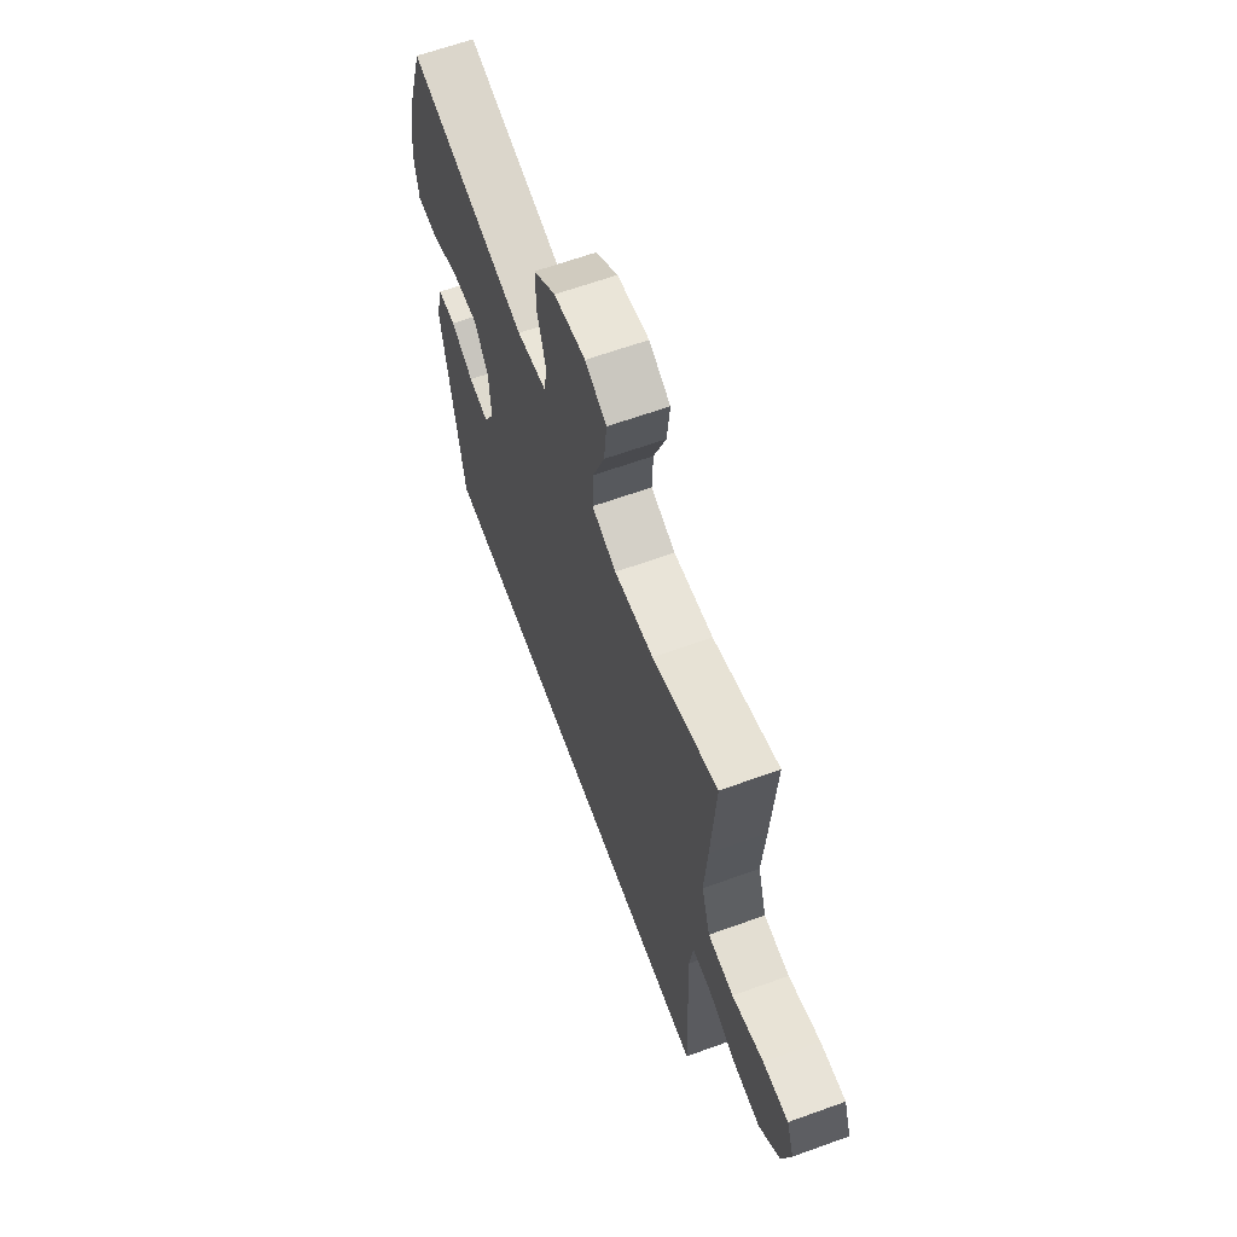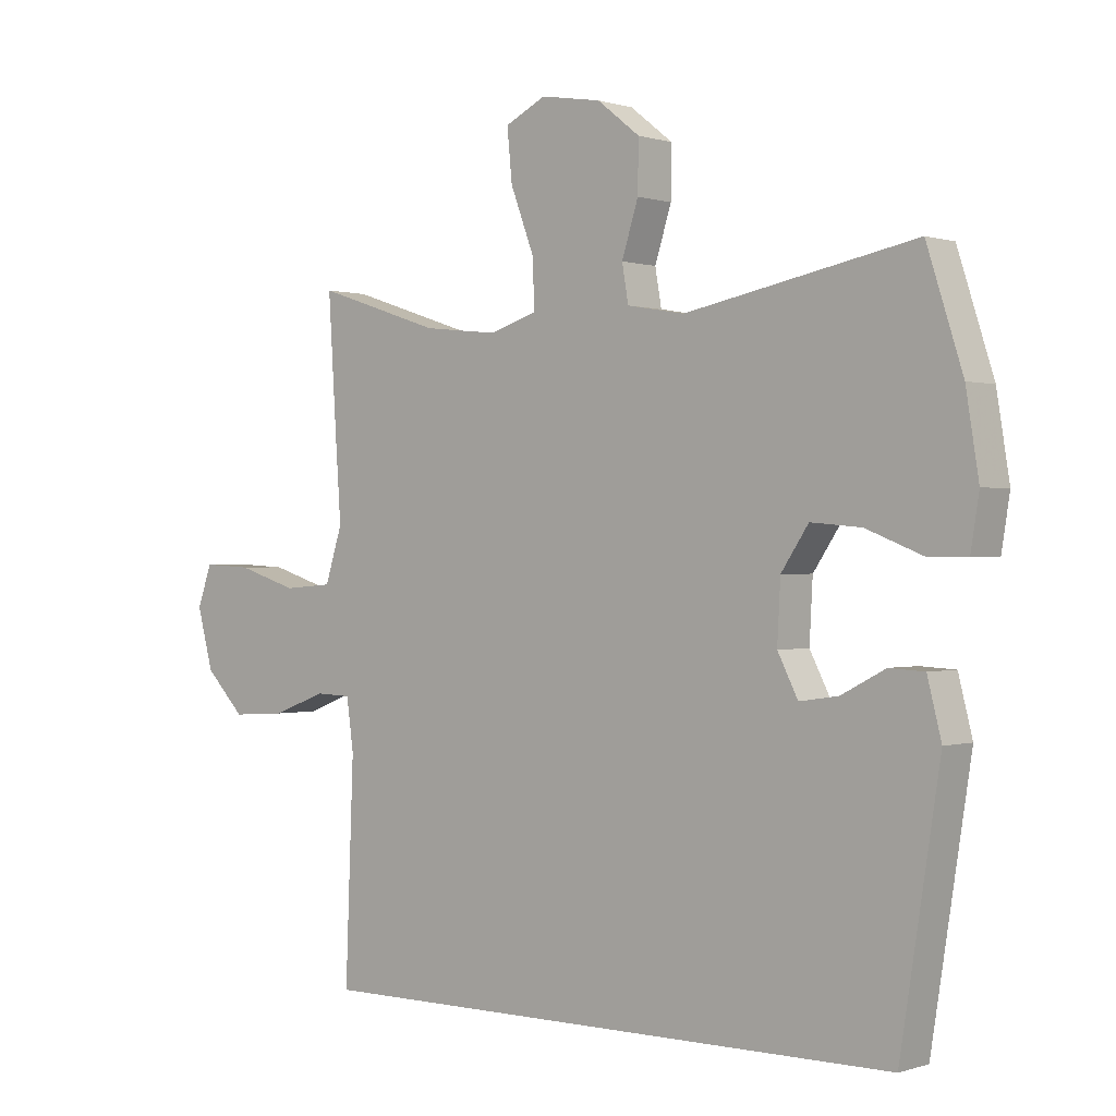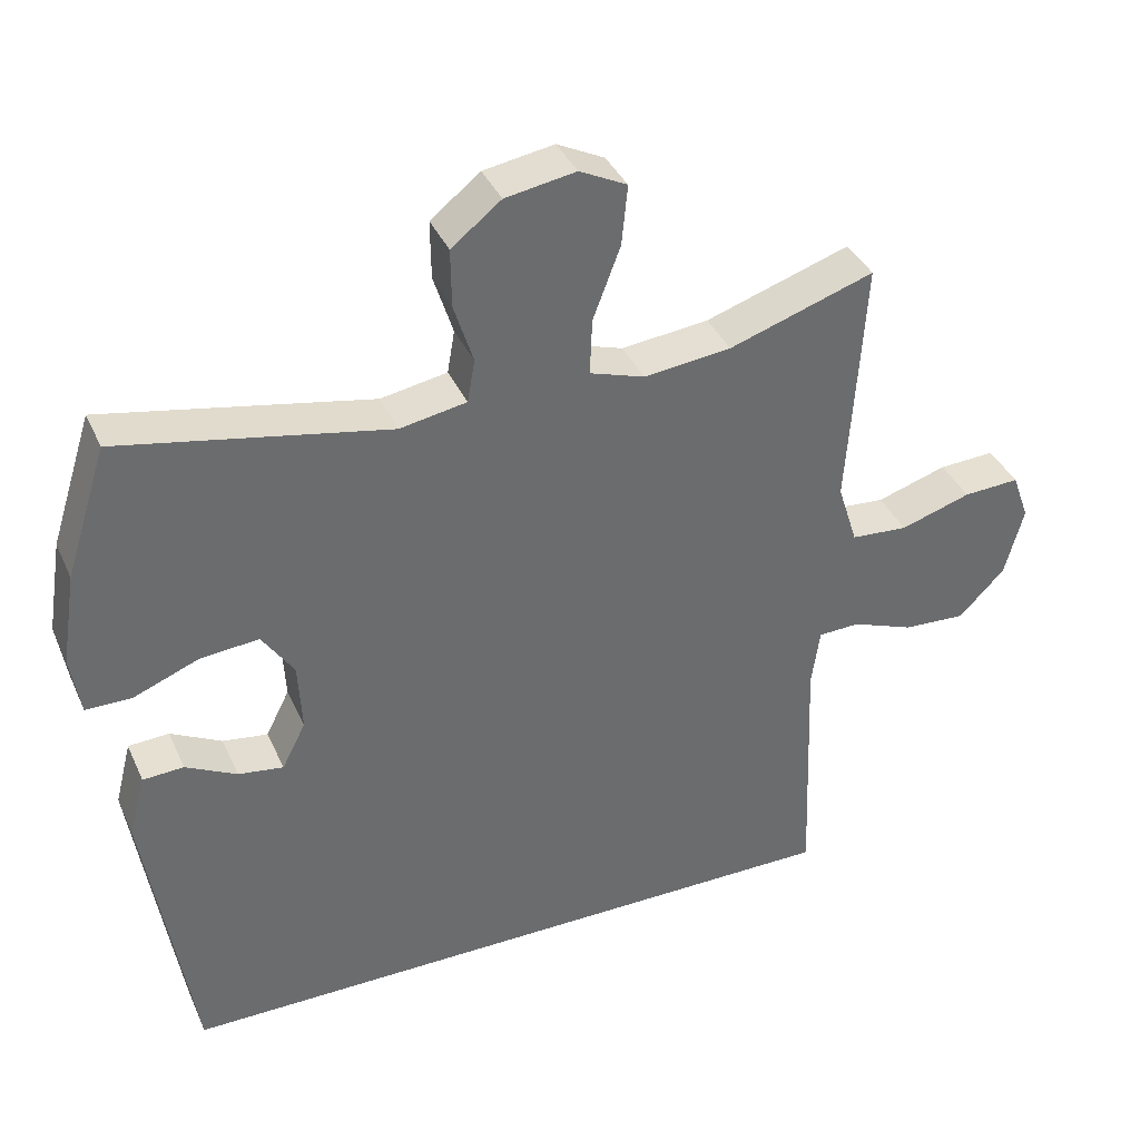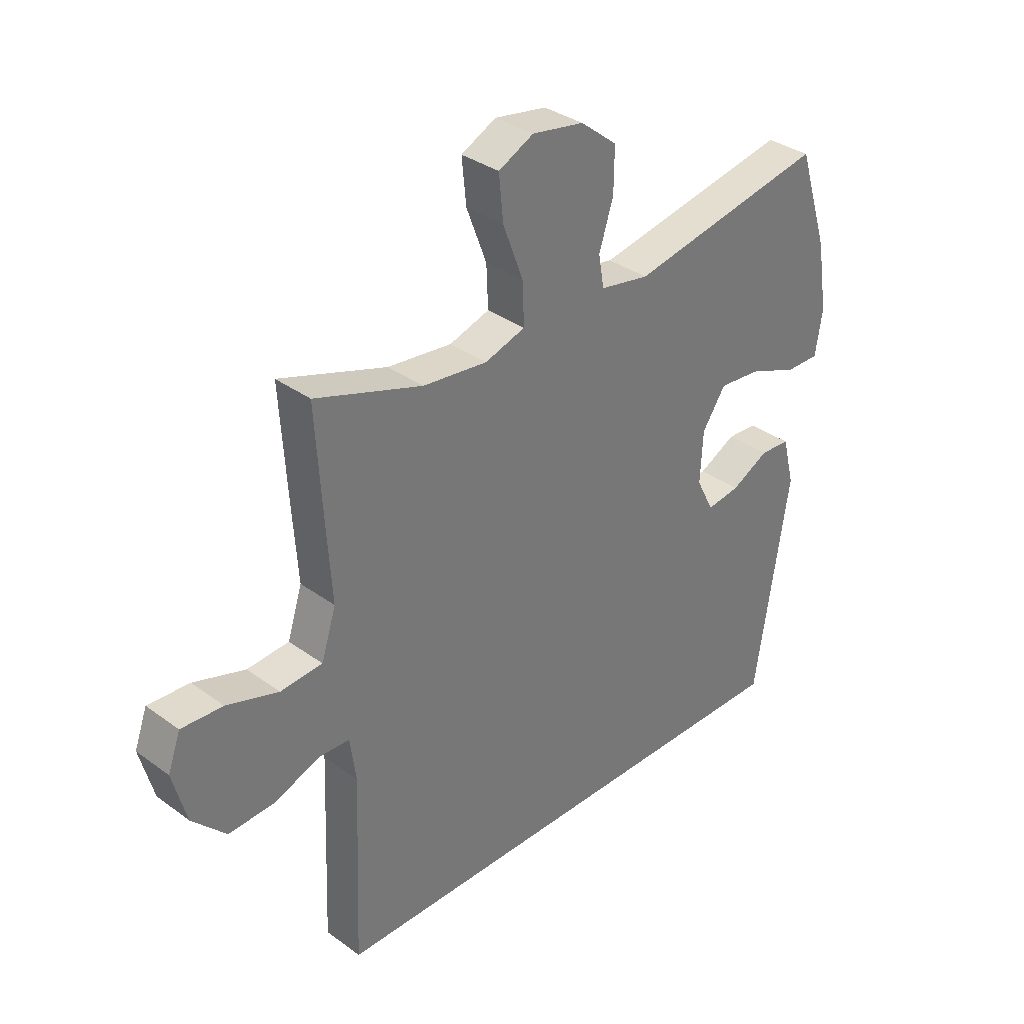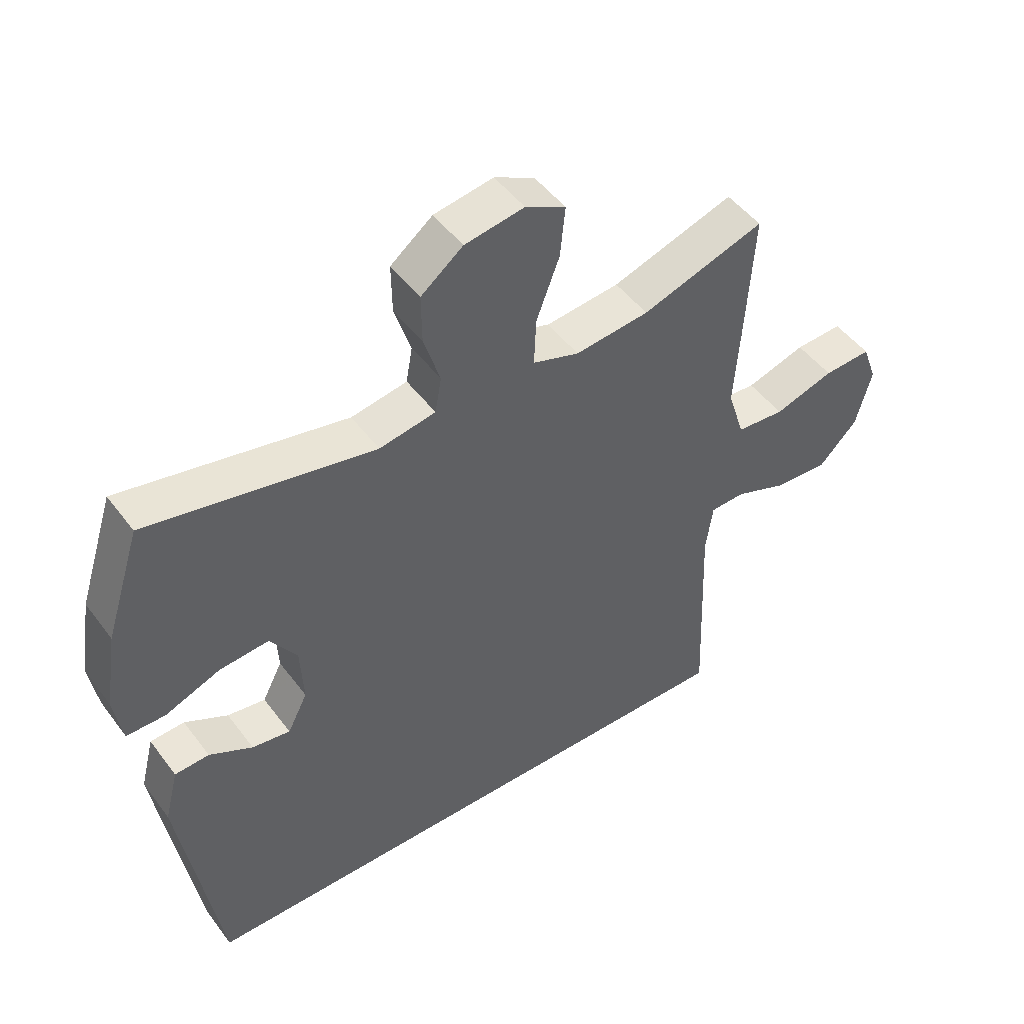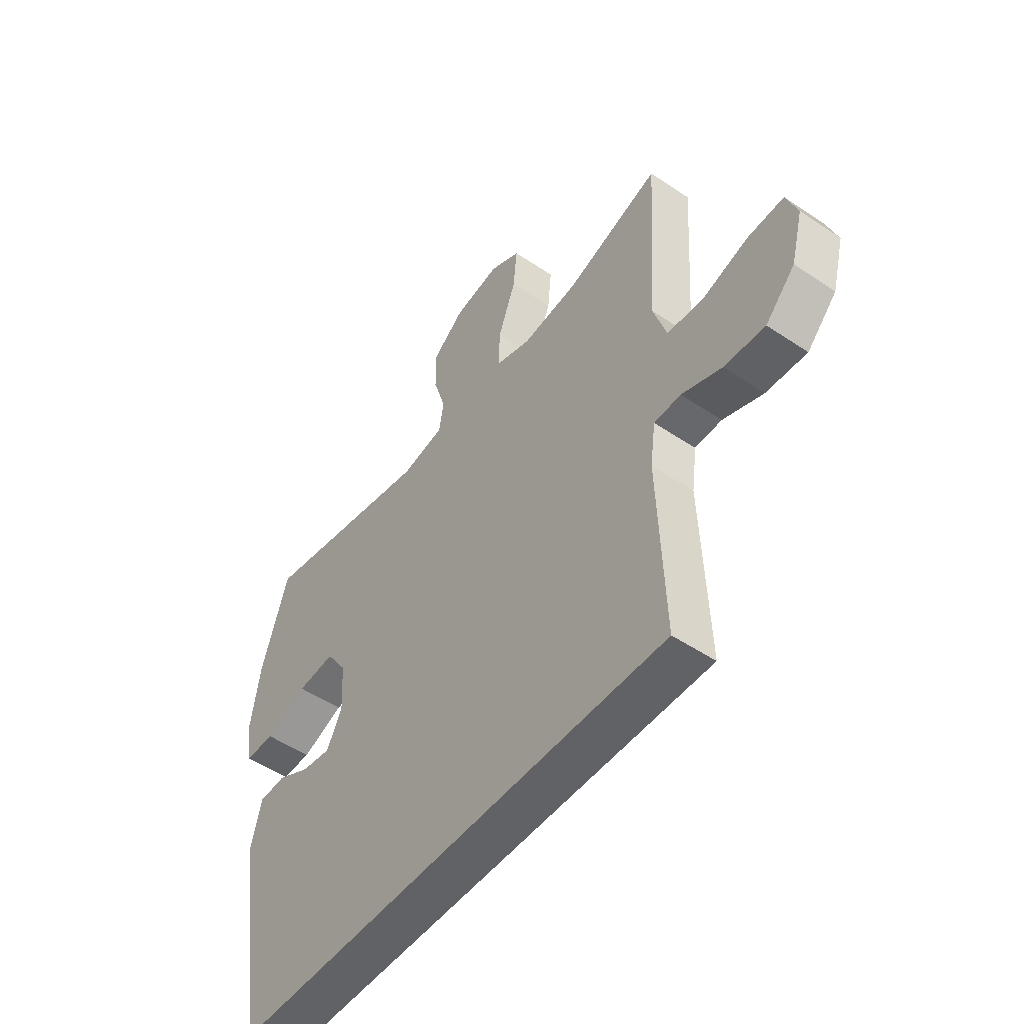
<metadata>
{"format":"obj","ext":"obj","renderer":"f3d","projection":"perspective","resolution":1024,"background":"white","views":[{"elev":63.8,"azim":-110.0,"up":"+Z"},{"elev":0.1,"azim":40.2,"up":"+Z"},{"elev":37.9,"azim":157.6,"up":"+Z"},{"elev":34.1,"azim":-45.4,"up":"+Z"},{"elev":48.3,"azim":145.0,"up":"+Z"},{"elev":-50.7,"azim":-126.4,"up":"+Z"}]}
</metadata>
<code>
v -0.466 0.07 -0.5
v -0.453 0.07 -0.161
v -0.464 0.07 -0.081
v -0.52 0.07 -0.079
v -0.604 0.07 -0.111
v -0.689 0.07 -0.116
v -0.751 0.07 -0.052
v -0.776 0.07 0.042
v -0.753 0.07 0.106
v -0.677 0.07 0.102
v -0.582 0.07 0.072
v -0.505 0.07 0.078
v -0.478 0.07 0.163
v -0.487 0.07 0.293
v -0.5 0.07 0.5
v -0.304 0.07 0.435
v -0.186 0.07 0.422
v -0.112 0.07 0.446
v -0.115 0.07 0.522
v -0.152 0.07 0.62
v -0.16 0.07 0.701
v -0.096 0.07 0.733
v -0.001 0.07 0.717
v 0.066 0.07 0.664
v 0.065 0.07 0.585
v 0.039 0.07 0.503
v 0.049 0.07 0.445
v 0.139 0.07 0.429
v 0.5 0.07 0.5
v 0.556 0.07 0.325
v 0.576 0.07 0.2
v 0.563 0.07 0.119
v 0.501 0.07 0.119
v 0.413 0.07 0.154
v 0.334 0.07 0.161
v 0.291 0.07 0.097
v 0.286 0.07 0.003
v 0.318 0.07 -0.06
v 0.379 0.07 -0.051
v 0.448 0.07 -0.015
v 0.503 0.07 -0.018
v 0.525 0.07 -0.105
v 0.463 0.07 -0.5
v -0.466 0 -0.5
v -0.453 0 -0.161
v -0.464 0 -0.081
v -0.52 0 -0.079
v -0.604 0 -0.111
v -0.689 0 -0.116
v -0.751 0 -0.052
v -0.776 0 0.042
v -0.753 0 0.106
v -0.677 0 0.102
v -0.582 0 0.072
v -0.505 0 0.078
v -0.478 0 0.163
v -0.487 0 0.293
v -0.5 0 0.5
v -0.304 0 0.435
v -0.186 0 0.422
v -0.112 0 0.446
v -0.115 0 0.522
v -0.152 0 0.62
v -0.16 0 0.701
v -0.096 0 0.733
v -0.001 0 0.717
v 0.066 0 0.664
v 0.065 0 0.585
v 0.039 0 0.503
v 0.049 0 0.445
v 0.139 0 0.429
v 0.5 0 0.5
v 0.556 0 0.325
v 0.576 0 0.2
v 0.563 0 0.119
v 0.501 0 0.119
v 0.413 0 0.154
v 0.334 0 0.161
v 0.291 0 0.097
v 0.286 0 0.003
v 0.318 0 -0.06
v 0.379 0 -0.051
v 0.448 0 -0.015
v 0.503 0 -0.018
v 0.525 0 -0.105
v 0.463 0 -0.5
f 42 43 1
f 41 42 1
f 40 41 1
f 39 40 1
f 38 39 1
f 37 38 1 2
f 36 37 2 3
f 35 36 3 4
f 32 33 34
f 31 32 34
f 30 31 34
f 29 30 34
f 28 29 34
f 27 28 34 35
f 24 25 26
f 23 24 26
f 22 23 26
f 21 22 26
f 20 21 26
f 19 20 26
f 18 19 26 27
f 27 35 4
f 18 27 4
f 17 18 4
f 13 14 15 16
f 16 17 4
f 13 16 4
f 12 13 4
f 9 10 11
f 8 9 11
f 8 11 12
f 7 8 12
f 6 7 12
f 5 6 12
f 4 5 12
f 44 86 85
f 44 85 84
f 44 84 83
f 44 83 82
f 44 82 81
f 45 44 81 80
f 46 45 80 79
f 47 46 79 78
f 77 76 75
f 77 75 74
f 77 74 73
f 77 73 72
f 77 72 71
f 78 77 71 70
f 69 68 67
f 69 67 66
f 69 66 65
f 69 65 64
f 69 64 63
f 69 63 62
f 70 69 62 61
f 47 78 70
f 47 70 61
f 47 61 60
f 59 58 57 56
f 47 60 59
f 47 59 56
f 47 56 55
f 54 53 52
f 54 52 51
f 55 54 51
f 55 51 50
f 55 50 49
f 55 49 48
f 55 48 47
f 1 44 45 2
f 2 45 46 3
f 3 46 47 4
f 4 47 48 5
f 5 48 49 6
f 6 49 50 7
f 7 50 51 8
f 8 51 52 9
f 9 52 53 10
f 10 53 54 11
f 11 54 55 12
f 12 55 56 13
f 13 56 57 14
f 14 57 58 15
f 15 58 59 16
f 16 59 60 17
f 17 60 61 18
f 18 61 62 19
f 19 62 63 20
f 20 63 64 21
f 21 64 65 22
f 22 65 66 23
f 23 66 67 24
f 24 67 68 25
f 25 68 69 26
f 26 69 70 27
f 27 70 71 28
f 28 71 72 29
f 29 72 73 30
f 30 73 74 31
f 31 74 75 32
f 32 75 76 33
f 33 76 77 34
f 34 77 78 35
f 35 78 79 36
f 36 79 80 37
f 37 80 81 38
f 38 81 82 39
f 39 82 83 40
f 40 83 84 41
f 41 84 85 42
f 42 85 86 43
f 43 86 44 1

</code>
